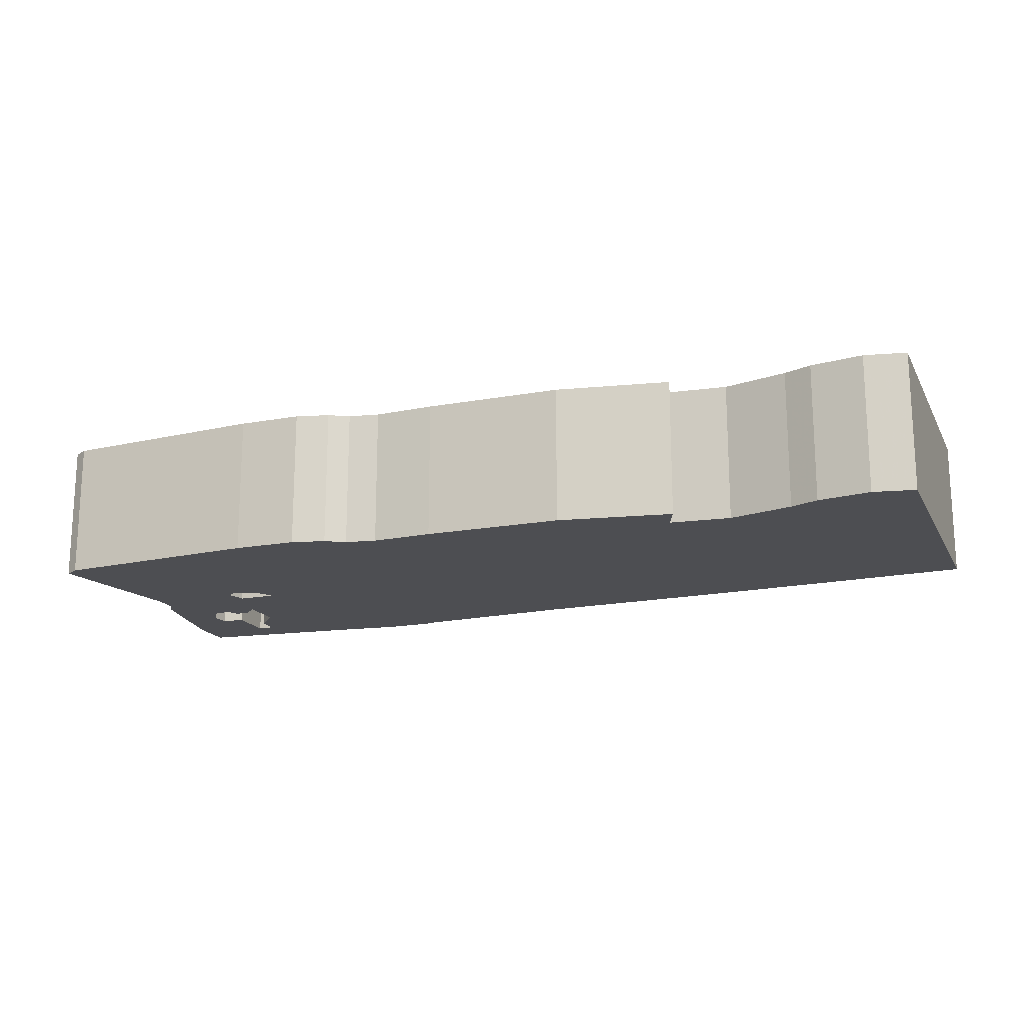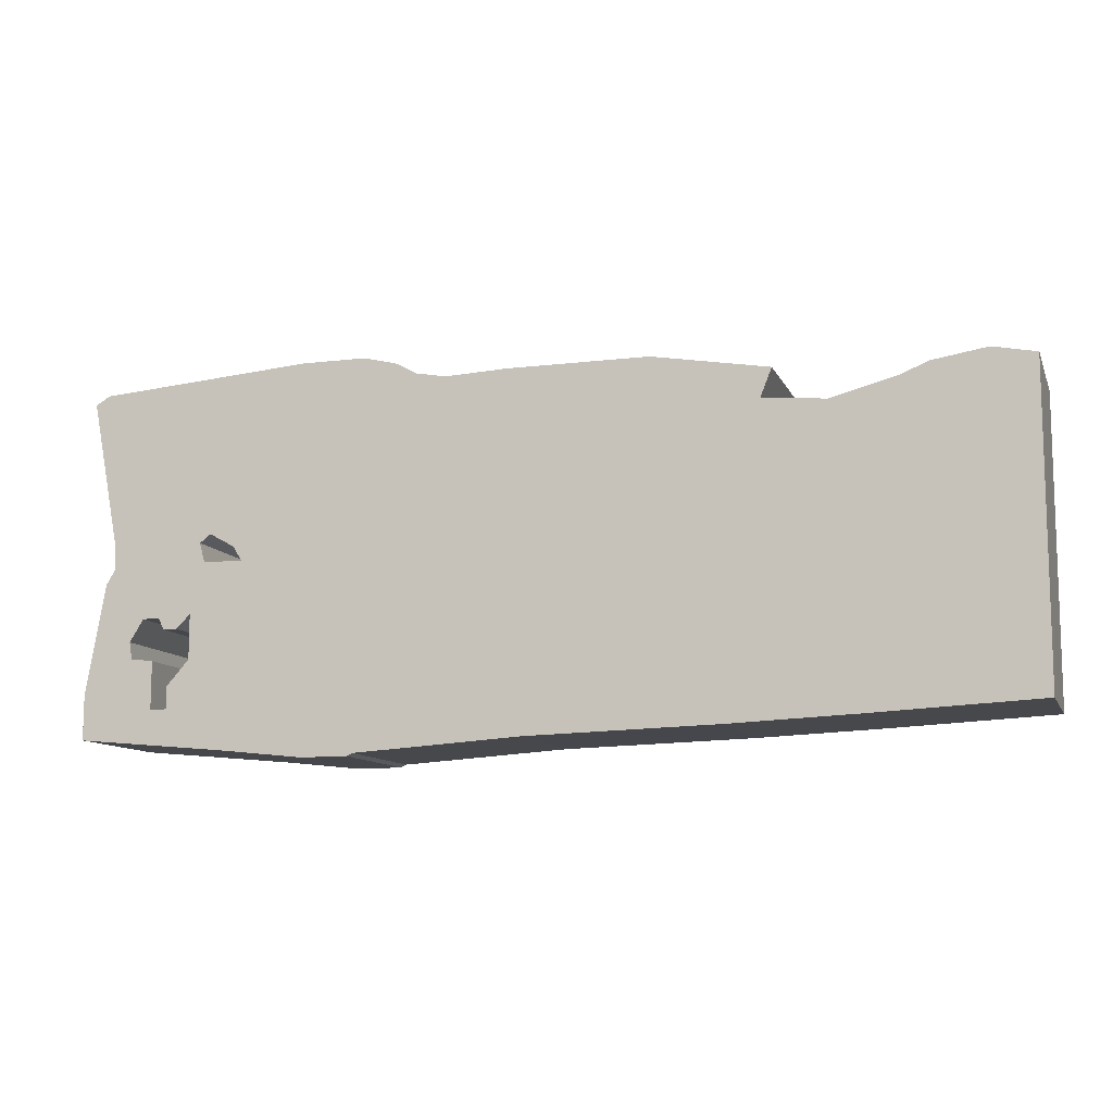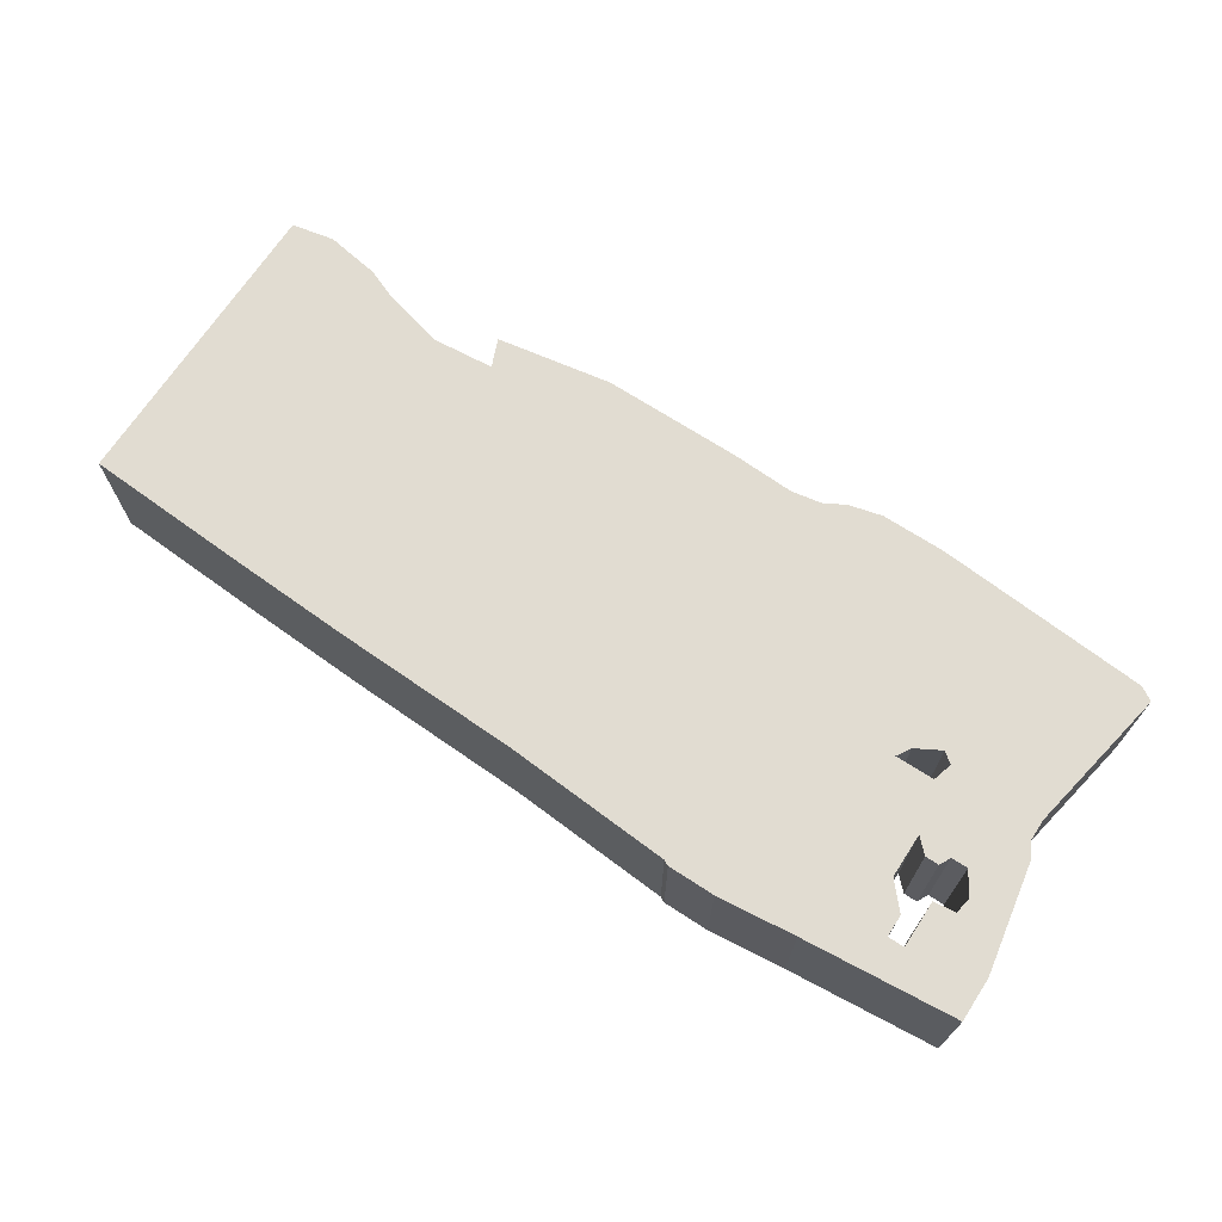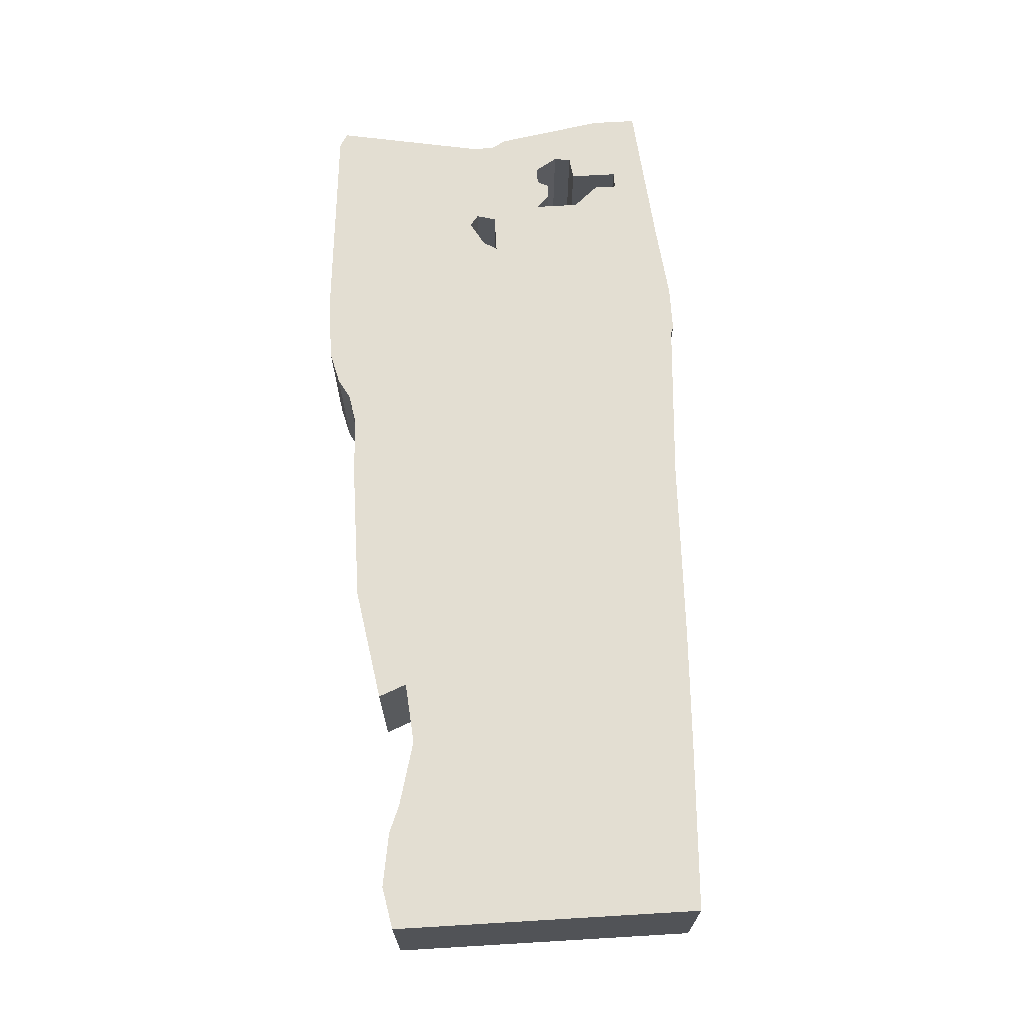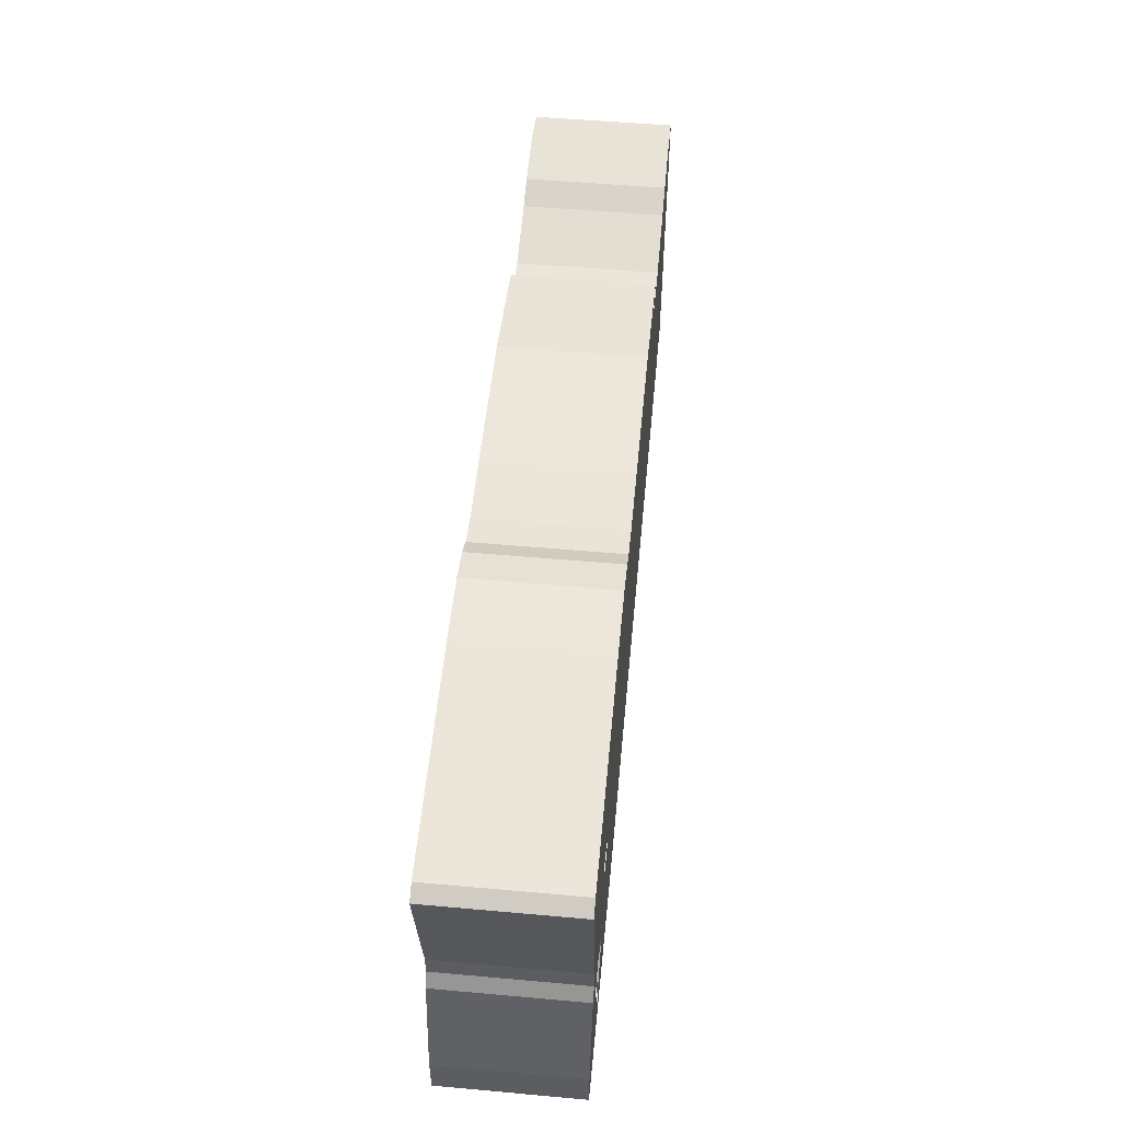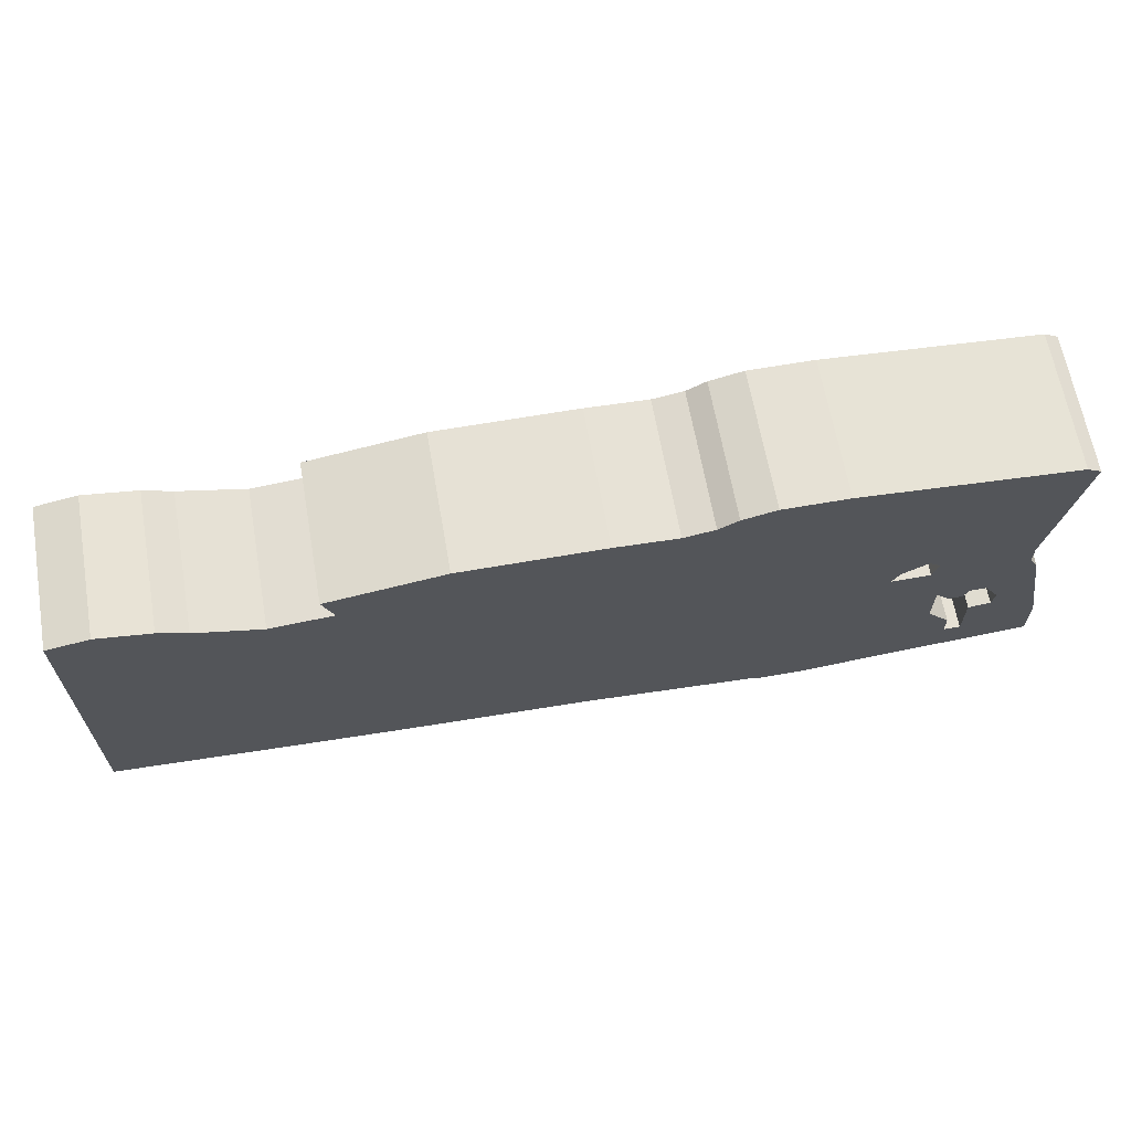
<metadata>
{"format":"obj","ext":"obj","renderer":"f3d","projection":"perspective","resolution":1024,"background":"white","views":[{"elev":-17.1,"azim":-159.5,"up":"+Z"},{"elev":-10.5,"azim":-163.0,"up":"+Y"},{"elev":69.1,"azim":33.1,"up":"+Z"},{"elev":67.6,"azim":-93.4,"up":"+Z"},{"elev":52.5,"azim":95.5,"up":"+Y"},{"elev":64.7,"azim":-10.0,"up":"+Y"}]}
</metadata>
<code>
g sbg_cityforestunder_dm_container09_m
v 0.5 1.35 0
v 0.43 1.31 0
v 0.32 1.29 0
v 0.1 1.3 0
v -0.4 1.3 0
v -0.81 1.23 0
v -0.77 1.13 0
v -0.99 1.11 0
v -1.22 1.17 0
v -1.32 1.21 0
v -1.51 1.24 0
v -1.66 1.21 0
v -1.66 0.12 0
v -1.08 0.09 0
v -0.63 0.07 0
v 0.04 0.05 0
v 0.64 0.01 0
v 0.66 0 0
v 0.83 0 0
v 1.11 0.03 0
v 1.66 0.08 0
v 1.66 0.24 0
v 1.59 0.63 0
v 1.56 0.68 0
v 1.56 0.76 0
v 1.66 1.29 0
v 1.61 1.32 0
v 0.85 1.38 0
v 0.62 1.38 0
v 1.31 0.46 0
v 1.36 0.46 0
v 1.38 0.5 0
v 1.44 0.5 0
v 1.49 0.42 0
v 1.48 0.36 0
v 1.4 0.35 0
v 1.4 0.18 0
v 1.34 0.18 0
v 1.34 0.26 0
v 1.26 0.35 0
v 1.26 0.51 0
v 1.23 0.76 0
v 1.21 0.69 0
v 1.07 0.69 0
v 1.1 0.74 0
v 1.19 0.79 0
v 0.5 1.35 0.5
v 0.43 1.31 0.5
v 0.32 1.29 0.5
v 0.1 1.3 0.5
v -0.4 1.3 0.5
v -0.81 1.23 0.5
v -0.77 1.13 0.5
v -0.99 1.11 0.5
v -1.22 1.17 0.5
v -1.32 1.21 0.5
v -1.51 1.24 0.5
v -1.66 1.21 0.5
v -1.66 0.12 0.5
v -1.08 0.09 0.5
v -0.63 0.07 0.5
v 0.04 0.05 0.5
v 0.64 0.01 0.5
v 0.66 0 0.5
v 0.83 0 0.5
v 1.11 0.03 0.5
v 1.66 0.08 0.5
v 1.66 0.24 0.5
v 1.59 0.63 0.5
v 1.56 0.68 0.5
v 1.56 0.76 0.5
v 1.66 1.29 0.5
v 1.61 1.32 0.5
v 0.85 1.38 0.5
v 0.62 1.38 0.5
v 1.31 0.46 0.5
v 1.36 0.46 0.5
v 1.38 0.5 0.5
v 1.44 0.5 0.5
v 1.49 0.42 0.5
v 1.48 0.36 0.5
v 1.4 0.35 0.5
v 1.4 0.18 0.5
v 1.34 0.18 0.5
v 1.34 0.26 0.5
v 1.26 0.35 0.5
v 1.26 0.51 0.5
v 1.23 0.76 0.5
v 1.21 0.69 0.5
v 1.07 0.69 0.5
v 1.1 0.74 0.5
v 1.19 0.79 0.5
g sbg_cityforestunder_dm_container09_m_0
f 46 45 28
f 46 27 25
f 27 26 25
f 24 42 25
f 42 46 25
f 22 35 34
f 19 18 17
f 44 40 19
f 17 44 19
f 40 38 20
f 20 19 40
f 3 44 17
f 16 3 17
f 13 12 10
f 12 11 10
f 13 10 9
f 13 9 14
f 9 8 14
f 7 6 5
f 14 8 15
f 7 5 15
f 8 7 15
f 4 3 16
f 29 44 2
f 15 5 16
f 20 38 37
f 21 20 37
f 37 36 35
f 37 35 22
f 21 37 22
f 23 22 34
f 23 34 33
f 33 32 24
f 32 31 30
f 32 30 41
f 41 44 43
f 40 39 38
f 5 4 16
f 1 29 2
f 45 29 28
f 29 45 44
f 2 44 3
f 41 40 44
f 32 41 43
f 43 42 24
f 32 43 24
f 23 33 24
f 46 28 27
f 46 91 45
f 91 46 92
f 26 71 25
f 71 26 72
f 27 72 26
f 72 27 73
f 25 70 24
f 70 25 71
f 42 92 46
f 92 42 88
f 35 80 34
f 80 35 81
f 18 63 17
f 63 18 64
f 19 64 18
f 64 19 65
f 20 65 19
f 65 20 66
f 17 62 16
f 62 17 63
f 13 58 12
f 58 13 59
f 11 56 10
f 56 11 57
f 12 57 11
f 57 12 58
f 10 55 9
f 55 10 56
f 14 59 13
f 59 14 60
f 9 54 8
f 54 9 55
f 6 51 5
f 51 6 52
f 7 52 6
f 52 7 53
f 15 60 14
f 60 15 61
f 8 53 7
f 53 8 54
f 4 49 3
f 49 4 50
f 16 61 15
f 61 16 62
f 38 83 37
f 83 38 84
f 21 66 20
f 66 21 67
f 36 81 35
f 81 36 82
f 37 82 36
f 82 37 83
f 22 67 21
f 67 22 68
f 23 68 22
f 68 23 69
f 34 79 33
f 79 34 80
f 33 78 32
f 78 33 79
f 31 76 30
f 76 31 77
f 32 77 31
f 77 32 78
f 30 87 41
f 87 30 76
f 44 89 43
f 89 44 90
f 39 84 38
f 84 39 85
f 40 85 39
f 85 40 86
f 5 50 4
f 50 5 51
f 1 75 29
f 75 1 47
f 2 47 1
f 47 2 48
f 29 74 28
f 74 29 75
f 45 90 44
f 90 45 91
f 3 48 2
f 48 3 49
f 41 86 40
f 86 41 87
f 43 88 42
f 88 43 89
f 24 69 23
f 69 24 70
f 28 73 27
f 73 28 74
f 74 91 92
f 71 73 92
f 71 72 73
f 71 88 70
f 71 92 88
f 80 81 68
f 63 64 65
f 65 86 90
f 65 90 63
f 66 84 86
f 86 65 66
f 63 90 49
f 63 49 62
f 56 58 59
f 56 57 58
f 55 56 59
f 60 55 59
f 60 54 55
f 51 52 53
f 61 54 60
f 61 51 53
f 61 53 54
f 62 49 50
f 48 90 75
f 62 51 61
f 83 84 66
f 83 66 67
f 81 82 83
f 68 81 83
f 68 83 67
f 80 68 69
f 79 80 69
f 70 78 79
f 76 77 78
f 87 76 78
f 89 90 87
f 84 85 86
f 62 50 51
f 48 75 47
f 74 75 91
f 90 91 75
f 49 90 48
f 90 86 87
f 89 87 78
f 70 88 89
f 70 89 78
f 70 79 69
f 73 74 92

</code>
